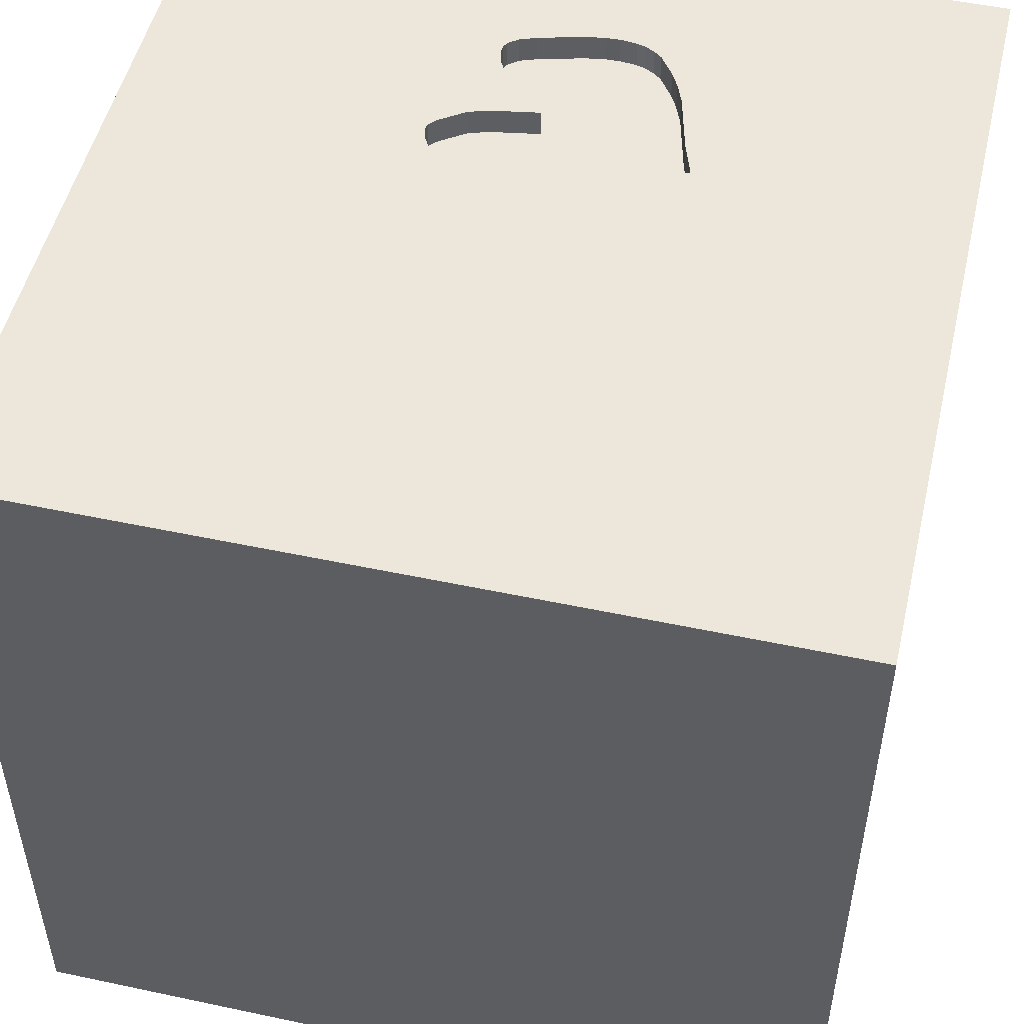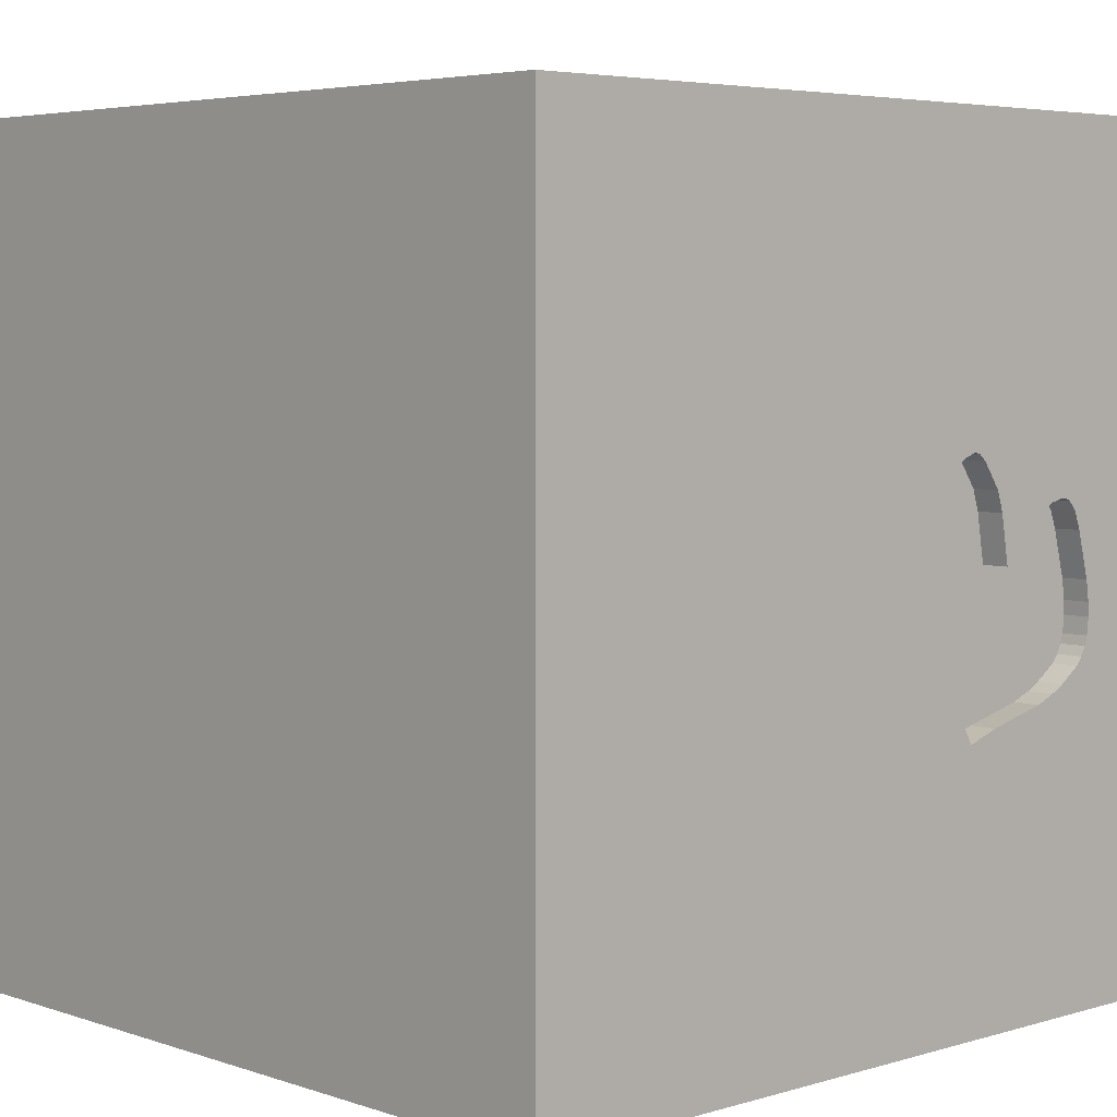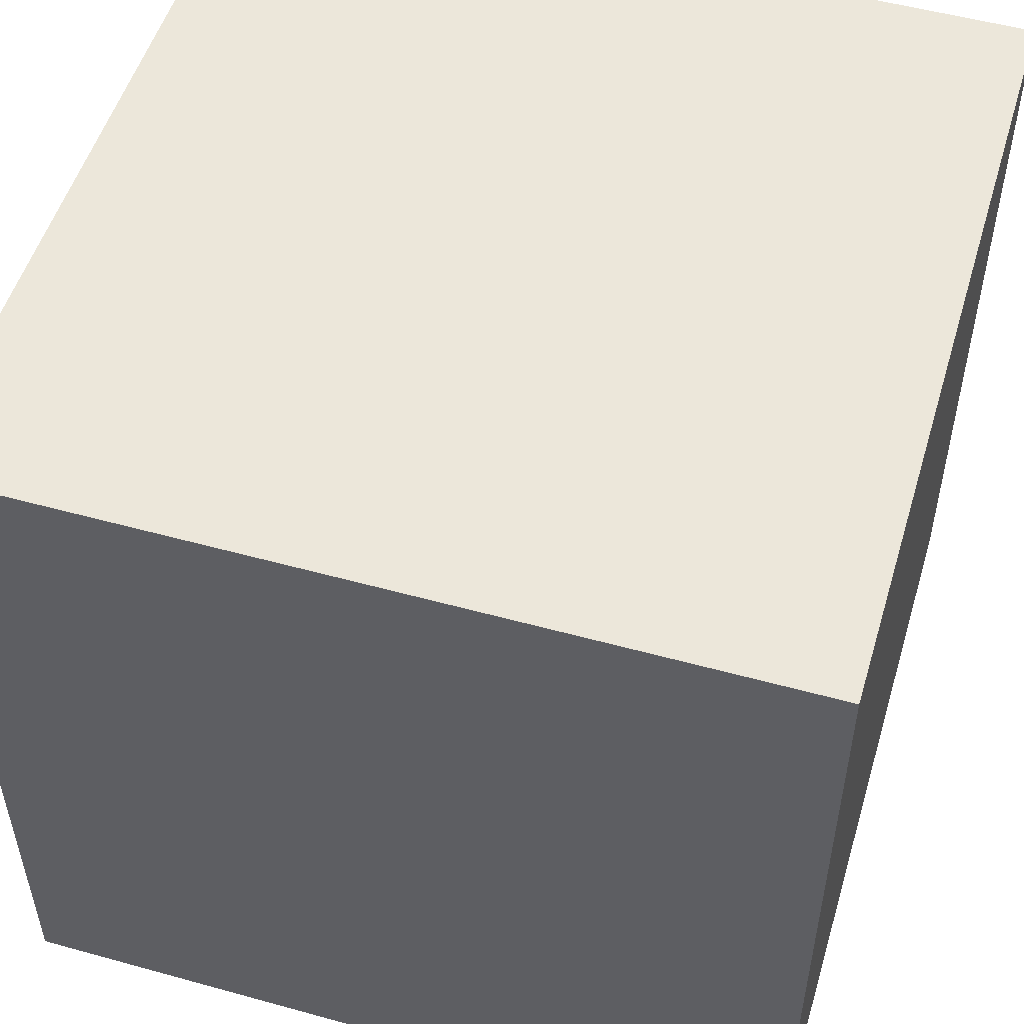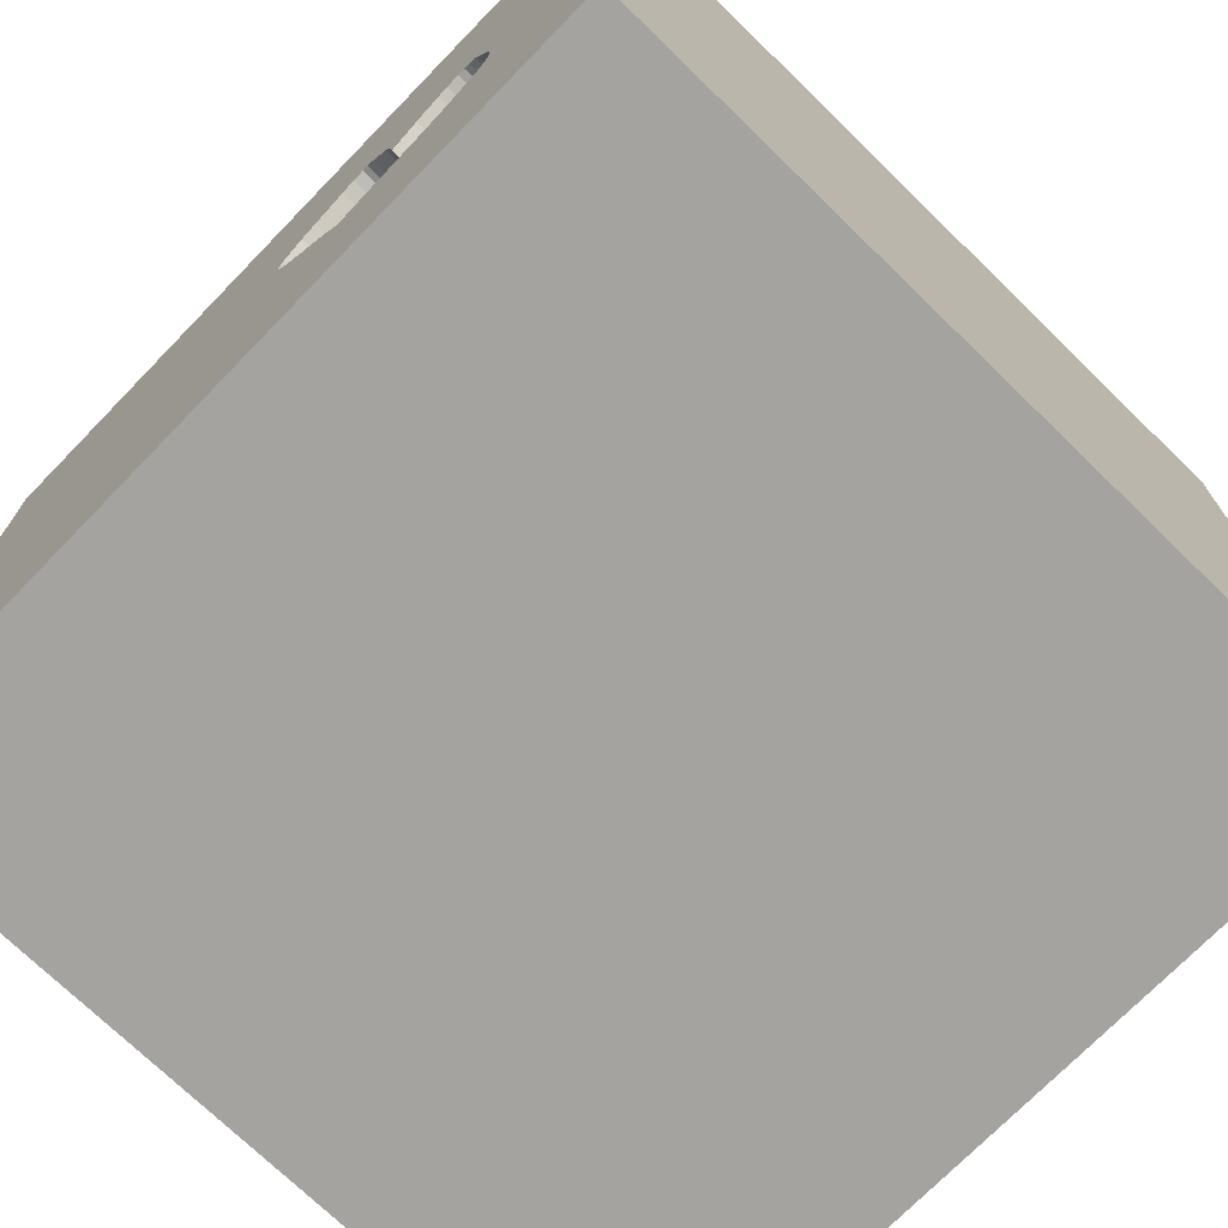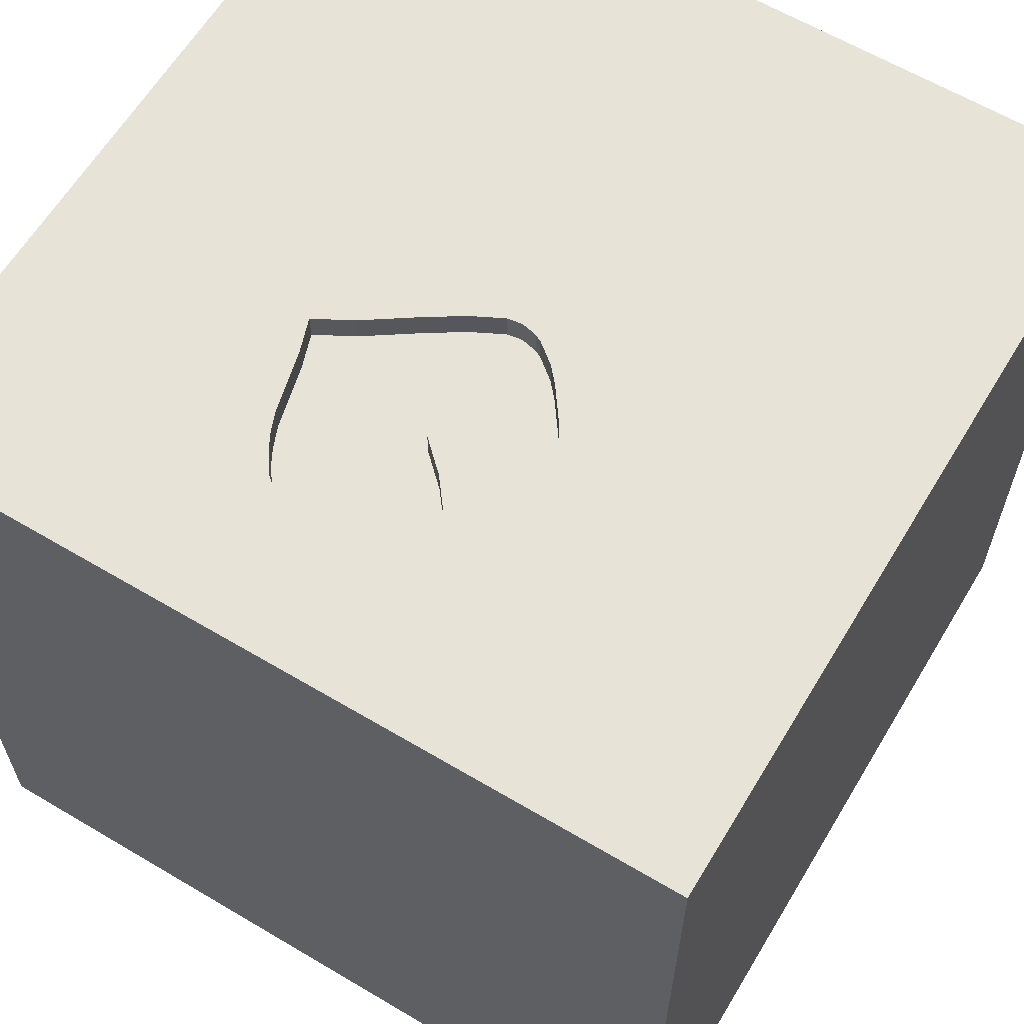
<metadata>
{"format":"obj","ext":"obj","renderer":"f3d","projection":"perspective","resolution":1024,"background":"white","views":[{"elev":50.8,"azim":103.1,"up":"+Y"},{"elev":4.8,"azim":136.7,"up":"+Z"},{"elev":52.3,"azim":16.6,"up":"+Z"},{"elev":-72.8,"azim":-134.2,"up":"+Z"},{"elev":62.4,"azim":-59.0,"up":"+Y"}]}
</metadata>
<code>
o heart_38
v -0.1473 1.5 0.2354
v -0.08658 1.5 0.16
v -0.9359 1.5 0.193
v -0.9359 1.4 0.193
v -0.8563 1.5 0.2401
v -0.5241 1.5 -0.4903
v -0.2019 1.5 0.2829
v -0.8833 1.5 0.2392
v -0.9588 1.5 0.1312
v -0.9986 1.5 -0.2585
v -1.133 0.3255 -1.5
v -0.625 -0.2865 -1.5
v -1.042 -0.612 -1.5
v -0.7812 -0.4948 1.5
v -1.042 -1.5 -0.9115
v -0.8398 -1.5 -0.3776
v -0.612 -1.5 1.12
v -0.9896 -1.5 -1.5
v -0.8333 -1.5 1.5
v -1.016 1.5 -0.625
v -0.7812 1.5 0.4167
v -0.9563 1.5 -0.3223
v -0.8772 1.5 -0.377
v -0.9896 1.5 1.5
v -0.651 1.5 0.7552
v -1.042 -1.211 -1.5
v -0.4297 1.5 0.4005
v -0.2019 1.4 0.2829
v -0.402 1.4 -0.5316
v -0.08658 1.4 0.16
v -1.003 1.5 -0.03658
v -1.009 1.5 -0.2246
v -1.009 1.4 -0.2246
v 0.1823 -0.7812 1.5
v 0.2083 0.5729 -1.5
v 0.625 0.2865 1.5
v 0.4883 -0.2279 -1.5
v 0.2474 1.276 -1.5
v 0.1042 1.094 1.5
v 0.2083 -1.5 -0.8333
v 0.4297 -1.5 0.4687
v 0.4687 -1.5 -0
v 0.5469 -1.5 1.198
v 0.05208 -1.5 1.276
v 0.2083 -1.5 -1.5
v 0.2214 -1.5 -1.25
v 0.4687 -1.5 -0.4167
v 0.4167 -1.5 1.5
v 0.2083 0.5469 1.5
v 0.4297 1.5 -1.042
v 0.6576 1.5 -0.2832
v 0.4167 1.5 1.25
v 0.638 1.5 0.625
v 0.1562 1.5 -1.5
v 0.1562 1.5 1.5
v 0.3646 -1.224 -1.5
v 0.6771 -1.263 1.5
v 0.5208 -0.4688 1.5
v -0.2995 -1.042 -1.5
v -0.1823 -1.146 1.5
v -0.2083 0.1562 -1.5
v -0.1042 -0.1562 1.5
v 0 -1.5 0.05208
v -0.1562 -1.5 -0.4167
v -0.1562 -1.5 1.5
v 0.1172 1.5 0.599
v -0.402 1.5 -0.5316
v -0.1205 1.5 -0.0814
v -0.1932 1.5 -0.1984
v -0.9653 1.5 -0.3112
v -0.565 1.5 0.107
v -1.014 1.4 -0.1121
v -0.7501 1.5 -0.4342
v -0.7501 1.4 -0.4342
v -0.6776 1.5 0.137
v 1.211 -1.042 1.5
v 1.042 0.4427 -1.5
v 1.25 0.2083 1.5
v 1.185 -0.1823 -1.5
v 1.276 -1.5 -0.7943
v 1.055 -1.5 0.3125
v 1.146 -1.5 -0.1562
v 1.25 -1.5 1.042
v 0.9896 -1.5 -1.5
v 0.9896 -1.5 1.5
v 1.5 1.5 -1.5
v 1.5 1.5 1.5
v 1.224 1.5 0.2083
v 1.12 1.5 1.042
v 0.9766 1.5 -1.074
v 1.302 1.5 -0.4948
v 1.029 -0.2865 1.5
v -0.4064 1.5 0.4053
v -0.4064 1.4 0.4053
v -0.3313 1.5 -0.4004
v -0.9986 1.4 -0.2585
v -0.8238 1.5 -0.4051
v -0.7692 1.5 0.2077
v -0.07359 1.5 0.1343
v -0.07359 1.4 0.1343
v -0.5481 1.5 0.2072
v -0.5481 1.4 0.2072
v -0.5469 0.2083 1.5
v -0.5859 0.9766 -1.5
v -0.4427 1.035 1.5
v -0.4687 -1.5 0.1562
v -0.3906 -1.5 0.625
v -0.3906 1.5 1.25
v -0.728 1.5 0.1759
v -0.4687 1.5 -1.5
v -0.3906 1.5 -1.172
v -0.6771 -1.172 1.5
v -1.5 -0.625 0.625
v -1.5 -0.9896 -1.5
v -1.5 -0.8594 -1.198
v -1.5 -0.9896 1.5
v -1.5 0.1562 -0.7292
v -1.5 0.2083 0.3385
v -1.5 0.3125 -0.1302
v -1.5 0.6771 1.263
v -1.5 0.1562 -1.5
v -1.5 0.4427 -1.25
v -1.5 0.1562 1.5
v -1.5 0.1042 0.7812
v -1.5 -0.2344 -1.172
v -1.5 -0.1823 1.146
v -1.5 1.25 0.4688
v -1.5 1.198 -0.1562
v -1.5 1.224 1.198
v -1.5 1.25 -0.625
v -1.5 1.094 -1.146
v -1.5 -0.4687 0.1562
v -1.5 -0.625 1.198
v -1.5 -0.4427 -0.6315
v -1.5 -1.5 -0.8333
v -1.5 -1.5 0.4167
v -1.5 -1.5 -0.1562
v -1.5 -1.5 0.9896
v -1.5 -1.5 1.5
v -1.5 -1.5 -1.5
v -1.5 0.8333 -1.5
v -1.5 0.8333 1.5
v -1.5 1.5 -1.5
v -1.5 1.5 -0.8333
v -1.5 1.5 0.4688
v -1.5 1.5 -0.1562
v -1.5 1.5 1.042
v -1.5 1.5 1.5
v -1.5 -1.224 0.4427
v -1.5 -1.198 -0.1823
v -1.5 -1.146 1.198
v -1.5 -1.198 -0.625
v -1.5 -0.4167 -1.5
v -1.5 -0.4167 1.5
v -1.5 0.7682 -0.651
v -1.5 0.8333 0.4688
v -0.06827 1.5 0.02177
v -0.06827 1.4 0.02177
v -0.8238 1.4 -0.4051
v -0.5777 1.5 0.03163
v -0.5777 1.4 0.03163
v 0.9375 1.087 -1.5
v 0.625 1.224 1.5
v 0.8333 1.5 -1.5
v 0.8333 1.5 1.5
v -1.014 1.5 -0.1121
v -0.4571 1.5 0.3771
v 1.5 -1.5 -1.5
v 1.5 -0.625 0.4167
v 1.5 -1.042 -0.3906
v 1.5 -0.8333 -1.5
v 1.5 -0.4883 -1.237
v 1.5 0.5664 -1.055
v 1.5 0.5078 0.4557
v 1.5 0.4427 -0.2083
v 1.5 0.5208 1.224
v 1.5 0.4167 -1.5
v 1.5 0.1562 1.5
v 1.5 -0.2083 -0.3906
v 1.5 -0.1562 -1.5
v 1.5 1.211 -1.042
v 1.5 1.185 0.1823
v 1.5 1.081 0.9375
v 1.5 0.9896 -1.5
v 1.5 1.042 -0.4167
v 1.5 -0.4688 1.5
v 1.5 -0.446 1.035
v 1.5 -1.5 0.1562
v 1.5 -1.5 -0.4688
v 1.5 -1.5 0.8333
v 1.5 -1.5 1.5
v 1.5 0.8333 1.5
v 1.5 1.5 0.1562
v 1.5 1.5 -0.4687
v 1.5 1.5 0.8333
v 1.5 -1.25 0.4427
v 1.5 -1.133 1.003
v 1.5 -1.224 -1.198
v -0.8833 1.4 0.2392
v -0.5361 1.5 0.2444
v -0.9588 1.4 0.1312
v -1.302 -0.8073 1.5
v -1.276 -0.05208 1.5
v -1.224 1.198 -1.5
v -1.198 1.146 1.5
v -1.146 -1.5 0.1823
v -1.25 -1.5 1.198
v -1.198 -1.5 0.625
v -1.042 0.651 1.5
v -1.12 1.5 -1.198
v -1.289 1.5 0.4948
v -1.25 1.5 -0.1562
v -1.146 1.5 1.094
v -1.198 -1.224 1.5
v -0.06047 1.5 0.07634
v -0.8563 1.4 0.2401
v -0.3172 1.4 0.3661
v -0.3654 1.5 0.3933
v -0.3654 1.4 0.3933
v -0.1932 1.4 -0.1984
v -0.4167 -0.7292 1.5
v -0.4297 -1.5 -1.042
v -0.4167 -1.5 -1.5
v -0.4983 1.5 0.3185
v -0.4167 1.5 1.5
v -0.5242 1.5 0.2817
v -0.9052 1.5 0.2298
v -0.9052 1.4 0.2298
v -0.8078 1.5 0.228
v -0.8772 1.4 -0.377
v -1.003 1.4 -0.03658
v -0.1205 1.4 -0.0814
v -0.8078 1.4 0.228
v 1.081 -0.9375 -1.5
v 0.8854 -1.5 -1.042
v 0.8333 -1.5 0.8854
v 1.12 0.8464 1.5
v -0.5242 1.4 0.2817
v -0.9563 1.4 -0.3223
v -1.016 1.5 -0.1622
v -1.016 1.4 -0.1622
v -0.9805 1.5 -0.2926
v -0.9805 1.4 -0.2926
v -0.7692 1.4 0.2077
v -0.5241 1.4 -0.4903
v -0.3313 1.4 -0.4003
v -0.3172 1.5 0.3661
v -0.06047 1.4 0.07634
v -0.4297 1.4 0.4005
v -0.1473 1.4 0.2354
v -0.4571 1.4 0.3771
v -0.6776 1.4 0.137
f 116 151 139
f 151 138 139
f 19 214 139
f 214 116 139
f 138 207 139
f 207 19 139
f 214 202 116
f 207 17 19
f 116 133 151
f 151 149 138
f 19 112 214
f 154 133 116
f 149 136 138
f 138 208 207
f 202 154 116
f 136 208 138
f 65 112 19
f 154 126 133
f 151 113 149
f 208 17 207
f 17 65 19
f 65 60 112
f 214 14 202
f 202 203 154
f 123 126 154
f 133 113 151
f 149 137 136
f 136 206 208
f 17 44 65
f 112 14 214
f 14 203 202
f 203 123 154
f 137 206 136
f 208 107 17
f 60 221 112
f 221 14 112
f 149 150 137
f 126 113 133
f 48 60 65
f 123 120 126
f 113 132 149
f 206 107 208
f 44 48 65
f 48 57 60
f 142 120 123
f 132 150 149
f 150 135 137
f 137 16 206
f 206 106 107
f 203 142 123
f 126 124 113
f 150 152 135
f 135 16 137
f 107 44 17
f 60 34 221
f 14 103 203
f 203 209 142
f 120 124 126
f 44 43 48
f 85 57 48
f 57 34 60
f 16 106 206
f 43 85 48
f 221 62 14
f 124 132 113
f 135 15 16
f 34 62 221
f 62 103 14
f 103 209 203
f 124 118 132
f 132 134 150
f 152 140 135
f 107 43 44
f 209 205 142
f 120 118 124
f 134 152 150
f 106 63 107
f 107 41 43
f 142 129 120
f 152 115 140
f 85 76 57
f 57 58 34
f 148 129 142
f 135 140 15
f 43 83 85
f 191 76 85
f 205 148 142
f 120 156 118
f 118 119 132
f 63 41 107
f 41 236 43
f 236 83 43
f 83 191 85
f 34 58 62
f 129 156 120
f 119 134 132
f 134 115 152
f 16 64 106
f 76 58 57
f 64 63 106
f 58 36 62
f 62 49 103
f 103 105 209
f 15 222 16
f 63 42 41
f 105 205 209
f 148 147 129
f 129 127 156
f 119 117 134
f 222 64 16
f 76 92 58
f 205 24 148
f 213 147 148
f 156 119 118
f 115 114 140
f 26 140 114
f 41 81 236
f 83 190 191
f 92 36 58
f 36 49 62
f 49 105 103
f 213 148 24
f 134 125 115
f 13 26 114
f 26 18 140
f 64 42 63
f 42 81 41
f 81 83 236
f 197 191 190
f 147 127 129
f 140 222 15
f 222 40 64
f 64 47 42
f 105 24 205
f 211 147 213
f 147 145 127
f 156 128 119
f 117 125 134
f 18 222 140
f 191 186 76
f 49 39 105
f 108 213 24
f 211 145 147
f 127 128 156
f 155 117 119
f 125 114 115
f 196 197 190
f 197 186 191
f 186 92 76
f 25 213 108
f 21 213 25
f 125 153 114
f 40 47 64
f 81 190 83
f 187 186 197
f 105 225 24
f 21 211 213
f 128 155 119
f 13 114 153
f 59 26 13
f 59 18 26
f 18 223 222
f 222 46 40
f 42 82 81
f 169 187 197
f 108 24 225
f 224 21 25
f 12 59 13
f 59 223 18
f 47 82 42
f 169 197 196
f 167 224 25
f 25 93 27
f 25 27 167
f 145 128 127
f 81 188 190
f 186 78 92
f 78 36 92
f 39 225 105
f 218 93 25
f 25 247 218
f 101 71 21
f 21 224 226
f 226 200 101
f 21 226 101
f 21 109 98
f 5 211 21
f 229 5 21
f 21 98 229
f 211 3 9
f 212 145 211
f 145 146 128
f 117 122 125
f 125 121 153
f 11 13 153
f 223 46 222
f 82 188 81
f 196 190 188
f 174 187 169
f 186 178 78
f 36 237 49
f 49 163 39
f 39 55 225
f 66 25 108
f 66 247 25
f 247 66 7
f 75 109 21
f 75 21 71
f 211 5 8
f 227 3 211
f 211 8 227
f 9 212 211
f 212 146 145
f 11 153 121
f 12 13 11
f 37 59 12
f 56 223 59
f 223 45 46
f 40 235 47
f 170 196 188
f 170 169 196
f 179 174 169
f 187 178 186
f 237 163 49
f 108 225 55
f 66 2 1
f 66 1 7
f 75 71 160
f 212 9 31
f 128 130 155
f 61 37 12
f 56 45 223
f 235 82 47
f 179 169 170
f 66 215 99
f 99 2 66
f 212 31 166
f 155 122 117
f 122 121 125
f 78 237 36
f 32 10 212
f 212 166 240
f 212 240 32
f 155 131 122
f 46 235 40
f 175 174 179
f 176 178 187
f 52 108 55
f 51 215 66
f 157 215 51
f 51 68 157
f 242 70 212
f 212 10 242
f 146 130 128
f 61 12 11
f 235 80 82
f 82 189 188
f 174 176 187
f 163 55 39
f 66 108 52
f 22 23 212
f 212 70 22
f 20 146 212
f 146 144 130
f 130 131 155
f 122 141 121
f 104 61 11
f 35 37 61
f 37 56 59
f 80 189 82
f 170 188 189
f 178 192 78
f 163 165 55
f 53 66 52
f 51 69 68
f 23 20 212
f 20 144 146
f 11 121 141
f 35 61 104
f 176 192 178
f 192 237 78
f 52 55 165
f 51 66 53
f 67 69 51
f 20 23 97
f 97 73 20
f 183 176 174
f 237 87 163
f 89 52 165
f 20 73 6
f 144 131 130
f 131 141 122
f 77 37 35
f 234 56 37
f 45 84 46
f 173 175 179
f 173 185 175
f 87 165 163
f 53 52 89
f 50 67 51
f 95 69 67
f 67 20 6
f 111 20 67
f 210 144 20
f 204 11 141
f 38 35 104
f 162 77 35
f 56 84 45
f 84 235 46
f 181 185 173
f 182 174 175
f 183 192 176
f 88 51 53
f 90 50 51
f 111 210 20
f 104 11 204
f 162 35 38
f 234 84 56
f 80 168 189
f 198 170 189
f 172 179 170
f 185 182 175
f 192 87 237
f 77 79 37
f 198 189 168
f 172 170 198
f 173 179 172
f 182 183 174
f 88 53 89
f 91 51 88
f 50 111 67
f 144 143 131
f 143 141 131
f 79 234 37
f 235 168 80
f 90 51 91
f 143 144 210
f 84 168 235
f 204 141 143
f 183 87 192
f 89 165 87
f 110 210 111
f 143 104 204
f 54 38 104
f 164 162 38
f 164 86 162
f 234 168 84
f 194 185 181
f 194 182 185
f 195 183 182
f 195 88 89
f 194 91 88
f 86 90 91
f 54 110 111
f 110 143 210
f 110 104 143
f 54 104 110
f 164 38 54
f 184 77 162
f 177 79 77
f 171 234 79
f 171 172 198
f 177 173 172
f 184 181 173
f 86 194 181
f 194 193 182
f 193 195 182
f 195 87 183
f 195 89 87
f 193 88 195
f 194 88 193
f 86 91 194
f 164 50 90
f 54 111 50
f 164 54 50
f 86 164 90
f 86 184 162
f 184 177 77
f 177 180 79
f 180 171 79
f 171 168 234
f 171 198 168
f 180 172 171
f 177 172 180
f 184 173 177
f 86 181 184
f 28 102 217
f 161 102 28
f 28 217 7
f 102 238 217
f 102 161 71
f 71 101 102
f 28 250 161
f 247 7 217
f 7 1 28
f 200 226 238
f 238 102 200
f 217 238 251
f 161 160 71
f 101 200 102
f 250 28 1
f 250 232 161
f 217 219 247
f 238 226 224
f 251 219 217
f 224 167 251
f 251 238 224
f 75 160 161
f 161 252 75
f 1 2 250
f 232 250 30
f 232 220 161
f 218 247 219
f 219 251 94
f 161 231 252
f 30 250 2
f 30 158 232
f 220 232 69
f 246 161 220
f 219 94 218
f 94 251 249
f 167 27 249
f 249 251 167
f 109 75 252
f 252 244 109
f 231 161 72
f 231 201 252
f 2 99 30
f 100 158 30
f 232 158 68
f 68 69 232
f 69 95 220
f 246 245 161
f 246 220 95
f 93 218 94
f 27 93 94
f 94 249 27
f 244 98 109
f 201 244 252
f 231 72 166
f 166 31 231
f 161 241 72
f 201 231 9
f 100 30 99
f 158 100 248
f 157 68 158
f 245 246 29
f 245 74 161
f 244 233 98
f 244 201 233
f 31 9 231
f 161 230 241
f 72 241 166
f 9 3 201
f 99 215 100
f 215 157 158
f 158 248 215
f 248 100 215
f 245 29 6
f 29 246 95
f 95 67 29
f 74 245 6
f 6 73 74
f 159 161 74
f 229 98 233
f 233 201 4
f 159 230 161
f 33 241 230
f 240 166 241
f 4 201 3
f 67 6 29
f 73 97 74
f 159 74 97
f 233 216 229
f 4 216 233
f 230 159 97
f 97 23 230
f 32 240 241
f 241 33 32
f 33 230 239
f 5 229 216
f 228 216 4
f 96 33 239
f 239 230 23
f 23 22 239
f 3 227 228
f 228 4 3
f 216 199 5
f 199 216 228
f 10 32 33
f 33 96 10
f 239 243 96
f 239 22 70
f 227 8 228
f 8 5 199
f 199 228 8
f 70 242 243
f 243 239 70
f 96 243 10
f 242 10 243

</code>
